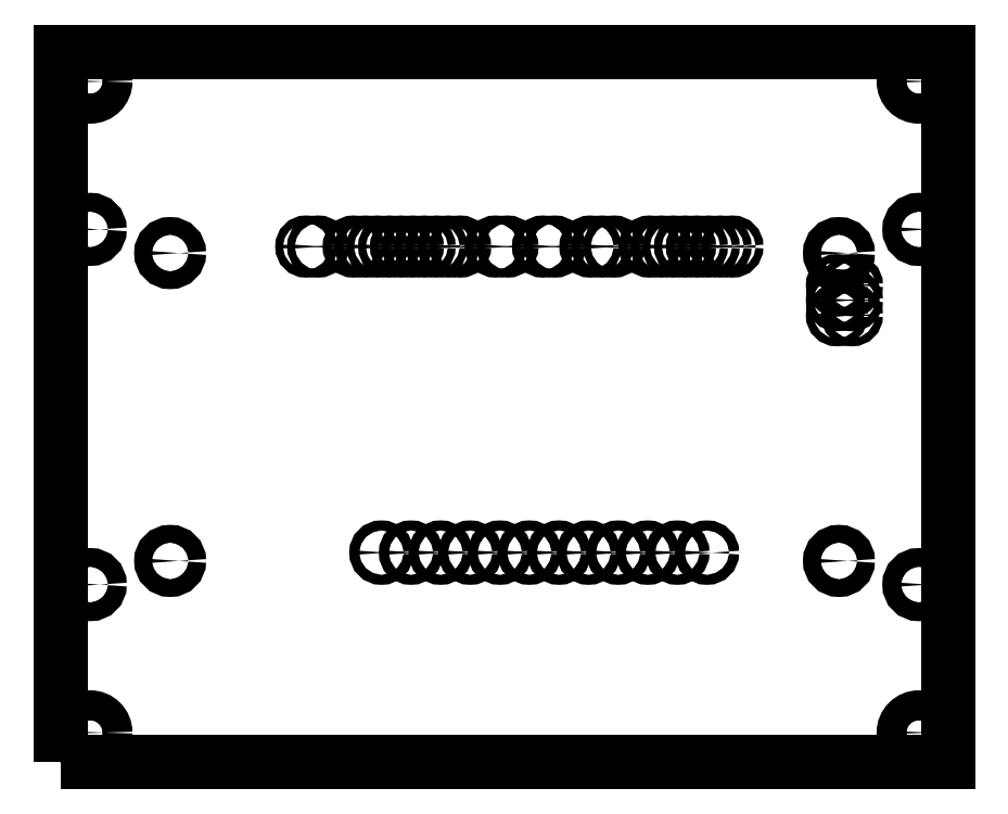
<metadata>
{"format":"dxf","ext":"dxf","renderer":"ezdxf+matplotlib","layout":"modelspace","background":"white","min_lineweight":24,"dpi":150}
</metadata>
<code>
0
SECTION
2
ENTITIES
0
CIRCLE
8
0
10
31.5
20
-86
30
0
40
1.5
210
0
220
0
230
1
0
CIRCLE
8
0
10
144.5
20
-86
30
0
40
1.5
210
0
220
0
230
1
0
CIRCLE
8
0
10
31.5
20
-34
30
0
40
1.5
210
0
220
0
230
1
0
CIRCLE
8
0
10
144.5
20
-34
30
0
40
1.5
210
0
220
0
230
1
0
CIRCLE
8
0
10
62.5
20
-32.9
30
0
40
0.66
210
0
220
0
230
1
0
CIRCLE
8
0
10
70.5
20
-32.9
30
0
40
0.66
210
0
220
0
230
1
0
CIRCLE
8
0
10
78.5
20
-32.9
30
0
40
0.66
210
0
220
0
230
1
0
CIRCLE
8
0
10
94.5
20
-32.9
30
0
40
0.66
210
0
220
0
230
1
0
CIRCLE
8
0
10
106.5
20
-32.9
30
0
40
0.66
210
0
220
0
230
1
0
CIRCLE
8
0
10
118.5
20
-32.9
30
0
40
0.66
210
0
220
0
230
1
0
CIRCLE
8
0
10
126.5
20
-32.9
30
0
40
0.66
210
0
220
0
230
1
0
CIRCLE
8
0
10
144.2
20
-41.96
30
0
40
0.66
210
0
220
0
230
1
0
CIRCLE
8
0
10
144.2
20
-44.5
30
0
40
0.66
210
0
220
0
230
1
0
CIRCLE
8
0
10
144.2
20
-39.42
30
0
40
0.66
210
0
220
0
230
1
0
CIRCLE
8
0
10
120.5
20
-32.9
30
0
40
0.66
210
0
220
0
230
1
0
CIRCLE
8
0
10
112.5
20
-32.9
30
0
40
0.66
210
0
220
0
230
1
0
CIRCLE
8
0
10
96.5
20
-32.9
30
0
40
0.66
210
0
220
0
230
1
0
CIRCLE
8
0
10
80.5
20
-32.9
30
0
40
0.66
210
0
220
0
230
1
0
CIRCLE
8
0
10
72.5
20
-32.9
30
0
40
0.66
210
0
220
0
230
1
0
CIRCLE
8
0
10
64.5
20
-32.9
30
0
40
0.66
210
0
220
0
230
1
0
CIRCLE
8
0
10
56.5
20
-32.9
30
0
40
0.66
210
0
220
0
230
1
0
CIRCLE
8
0
10
68.5
20
-32.9
30
0
40
0.66
210
0
220
0
230
1
0
CIRCLE
8
0
10
76.5
20
-32.9
30
0
40
0.66
210
0
220
0
230
1
0
CIRCLE
8
0
10
88.5
20
-32.9
30
0
40
0.66
210
0
220
0
230
1
0
CIRCLE
8
0
10
104.5
20
-32.9
30
0
40
0.66
210
0
220
0
230
1
0
CIRCLE
8
0
10
116.5
20
-32.9
30
0
40
0.66
210
0
220
0
230
1
0
CIRCLE
8
0
10
124.5
20
-32.9
30
0
40
0.66
210
0
220
0
230
1
0
CIRCLE
8
0
10
146.7
20
-41.96
30
0
40
0.66
210
0
220
0
230
1
0
CIRCLE
8
0
10
146.7
20
-44.5
30
0
40
0.66
210
0
220
0
230
1
0
CIRCLE
8
0
10
146.7
20
-39.42
30
0
40
0.66
210
0
220
0
230
1
0
CIRCLE
8
0
10
122.5
20
-32.9
30
0
40
0.66
210
0
220
0
230
1
0
CIRCLE
8
0
10
114.5
20
-32.9
30
0
40
0.66
210
0
220
0
230
1
0
CIRCLE
8
0
10
102.5
20
-32.9
30
0
40
0.66
210
0
220
0
230
1
0
CIRCLE
8
0
10
86.5
20
-32.9
30
0
40
0.66
210
0
220
0
230
1
0
CIRCLE
8
0
10
74.5
20
-32.9
30
0
40
0.66
210
0
220
0
230
1
0
CIRCLE
8
0
10
66.5
20
-32.9
30
0
40
0.66
210
0
220
0
230
1
0
CIRCLE
8
0
10
54.5
20
-32.9
30
0
40
0.66
210
0
220
0
230
1
0
CIRCLE
8
0
10
122.2
20
-84.6
30
0
40
0.85
210
0
220
0
230
1
0
CIRCLE
8
0
10
117.2
20
-84.6
30
0
40
0.85
210
0
220
0
230
1
0
CIRCLE
8
0
10
112.2
20
-84.6
30
0
40
0.85
210
0
220
0
230
1
0
CIRCLE
8
0
10
107.2
20
-84.6
30
0
40
0.85
210
0
220
0
230
1
0
CIRCLE
8
0
10
102.2
20
-84.6
30
0
40
0.85
210
0
220
0
230
1
0
CIRCLE
8
0
10
67.2
20
-84.6
30
0
40
0.85
210
0
220
0
230
1
0
CIRCLE
8
0
10
72.2
20
-84.6
30
0
40
0.85
210
0
220
0
230
1
0
CIRCLE
8
0
10
77.2
20
-84.6
30
0
40
0.85
210
0
220
0
230
1
0
CIRCLE
8
0
10
82.2
20
-84.6
30
0
40
0.85
210
0
220
0
230
1
0
CIRCLE
8
0
10
87.2
20
-84.6
30
0
40
0.85
210
0
220
0
230
1
0
CIRCLE
8
0
10
97.2
20
-84.6
30
0
40
0.85
210
0
220
0
230
1
0
CIRCLE
8
0
10
92.2
20
-84.6
30
0
40
0.85
210
0
220
0
230
1
0
LWPOLYLINE
8
0
90
4
70
1
43
0
10
13
20
-120
10
13
20
-5.755e-13
10
163
20
-5.684e-13
10
163
20
-120
0
CIRCLE
8
0
10
18
20
-115
30
0
40
2.55
210
0
220
0
230
1
0
CIRCLE
8
0
10
18
20
-5
30
0
40
2.55
210
0
220
0
230
1
0
CIRCLE
8
0
10
158
20
-30
30
0
40
1.588
210
0
220
0
230
1
0
CIRCLE
8
0
10
18
20
-30
30
0
40
1.587
210
0
220
0
230
1
0
CIRCLE
8
0
10
158
20
-5
30
0
40
2.55
210
0
220
0
230
1
0
CIRCLE
8
0
10
158
20
-90
30
0
40
1.588
210
0
220
0
230
1
0
CIRCLE
8
0
10
158
20
-115
30
0
40
2.55
210
0
220
0
230
1
0
CIRCLE
8
0
10
18
20
-90
30
0
40
1.587
210
0
220
0
230
1
0
ENDSEC
0
EOF

</code>
